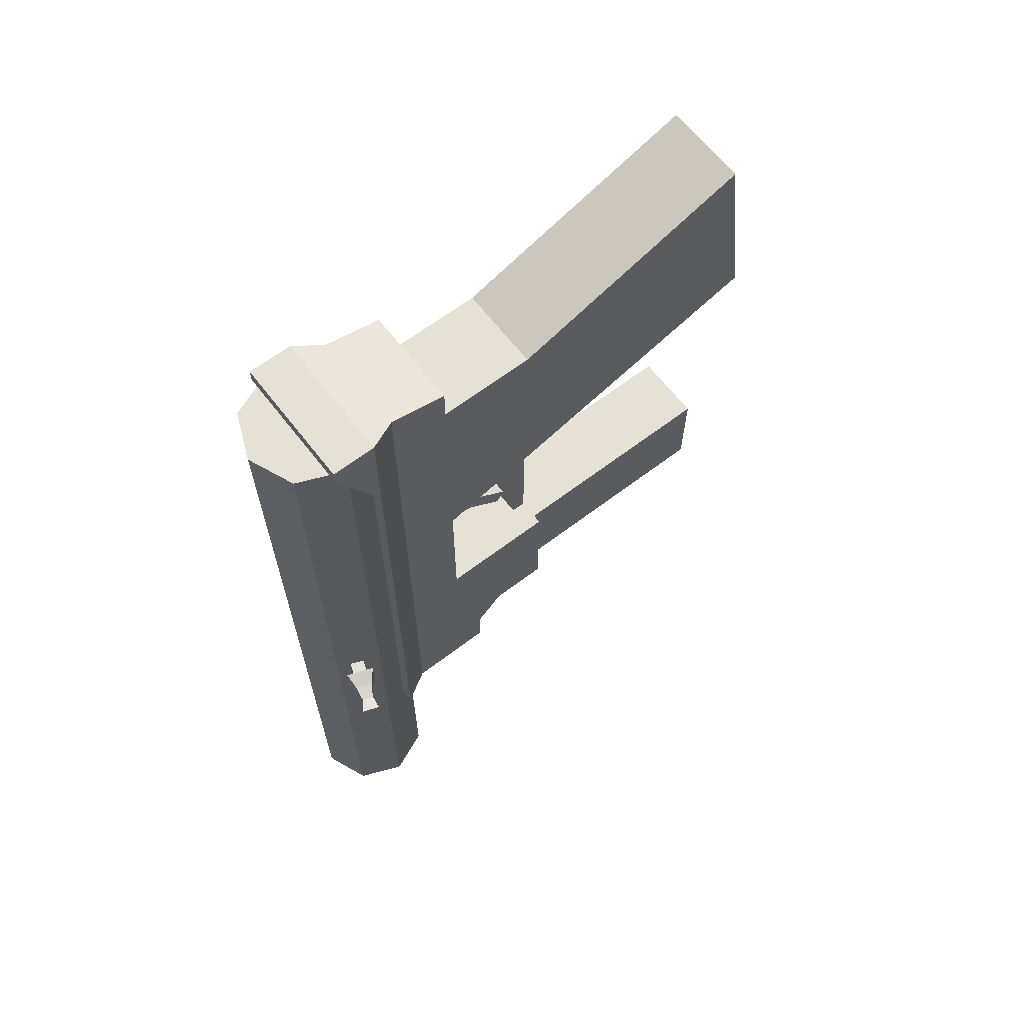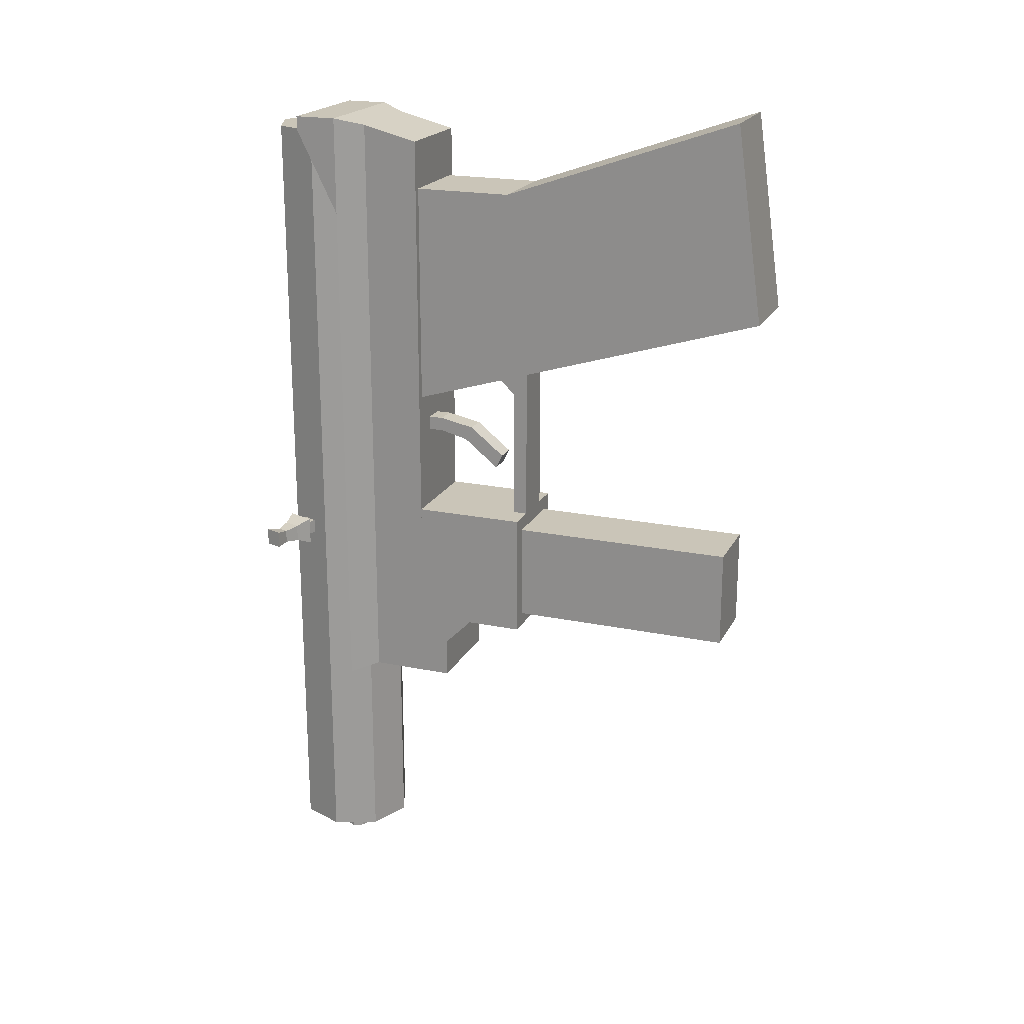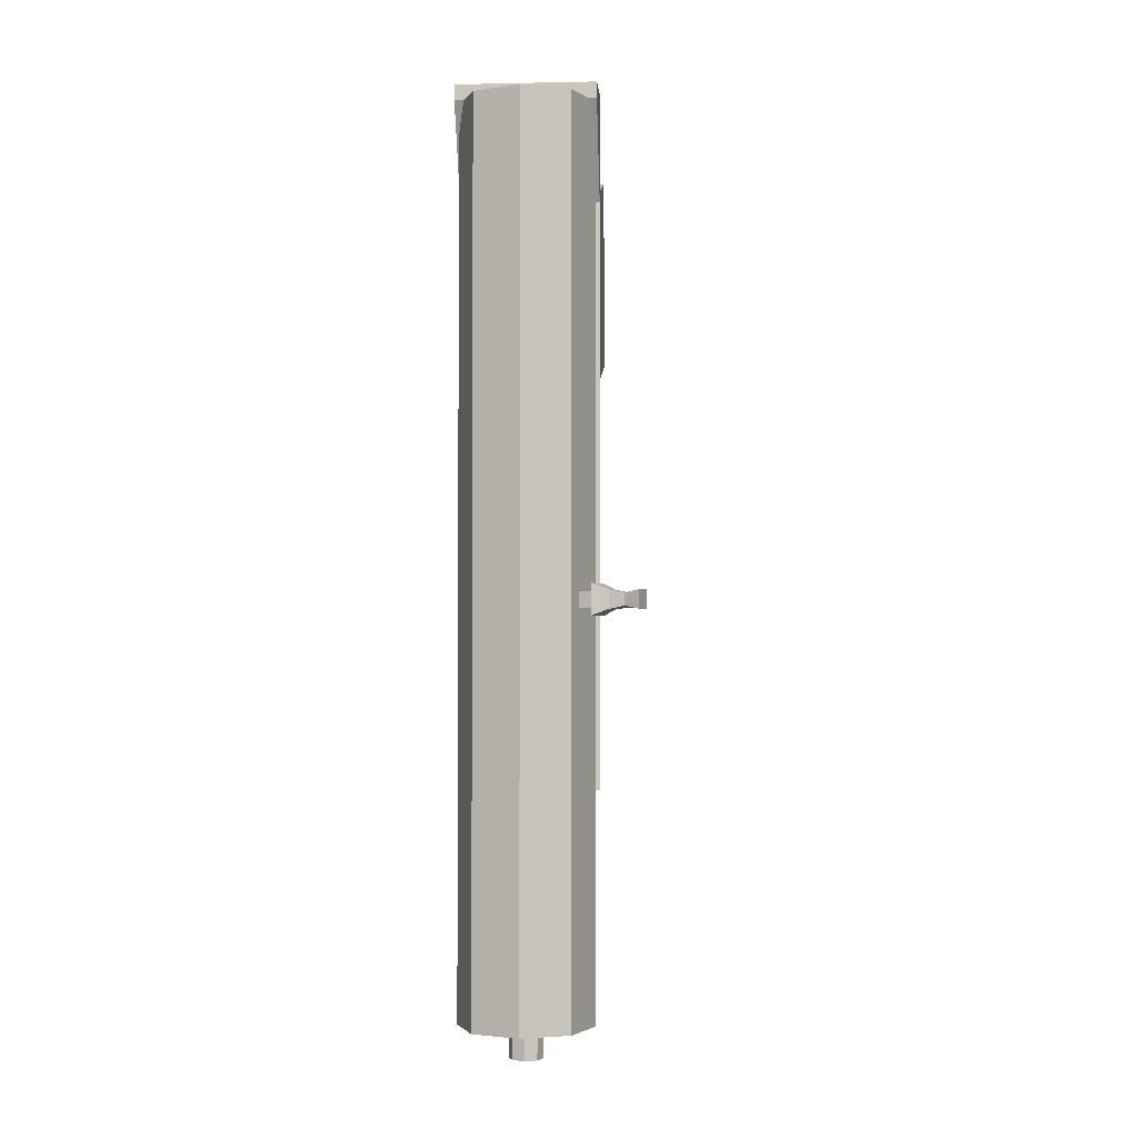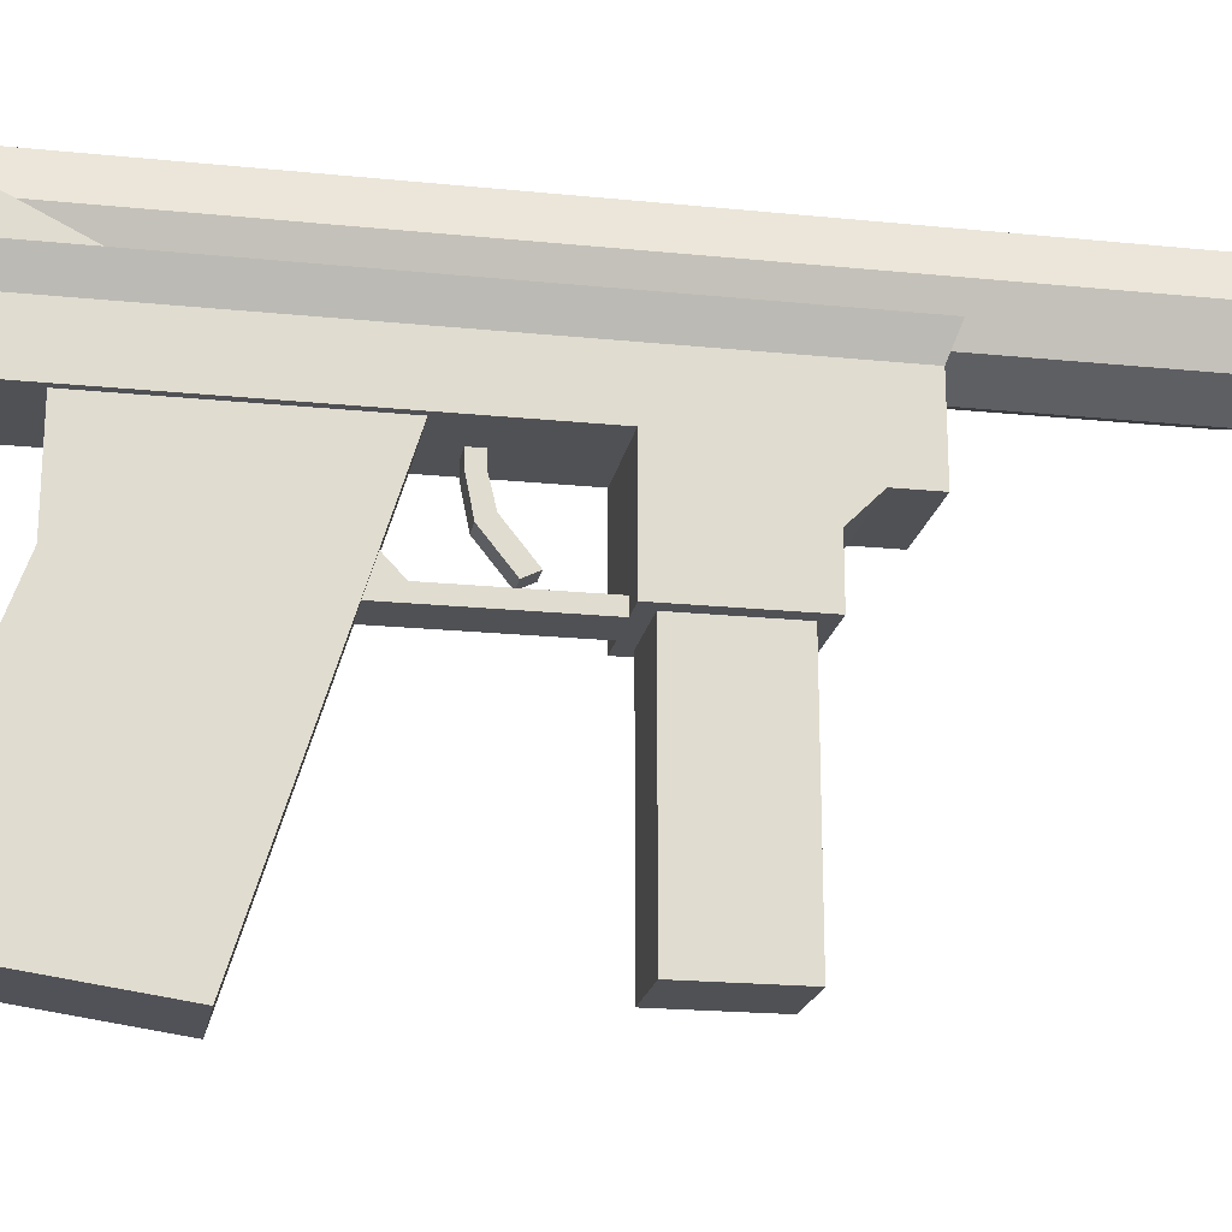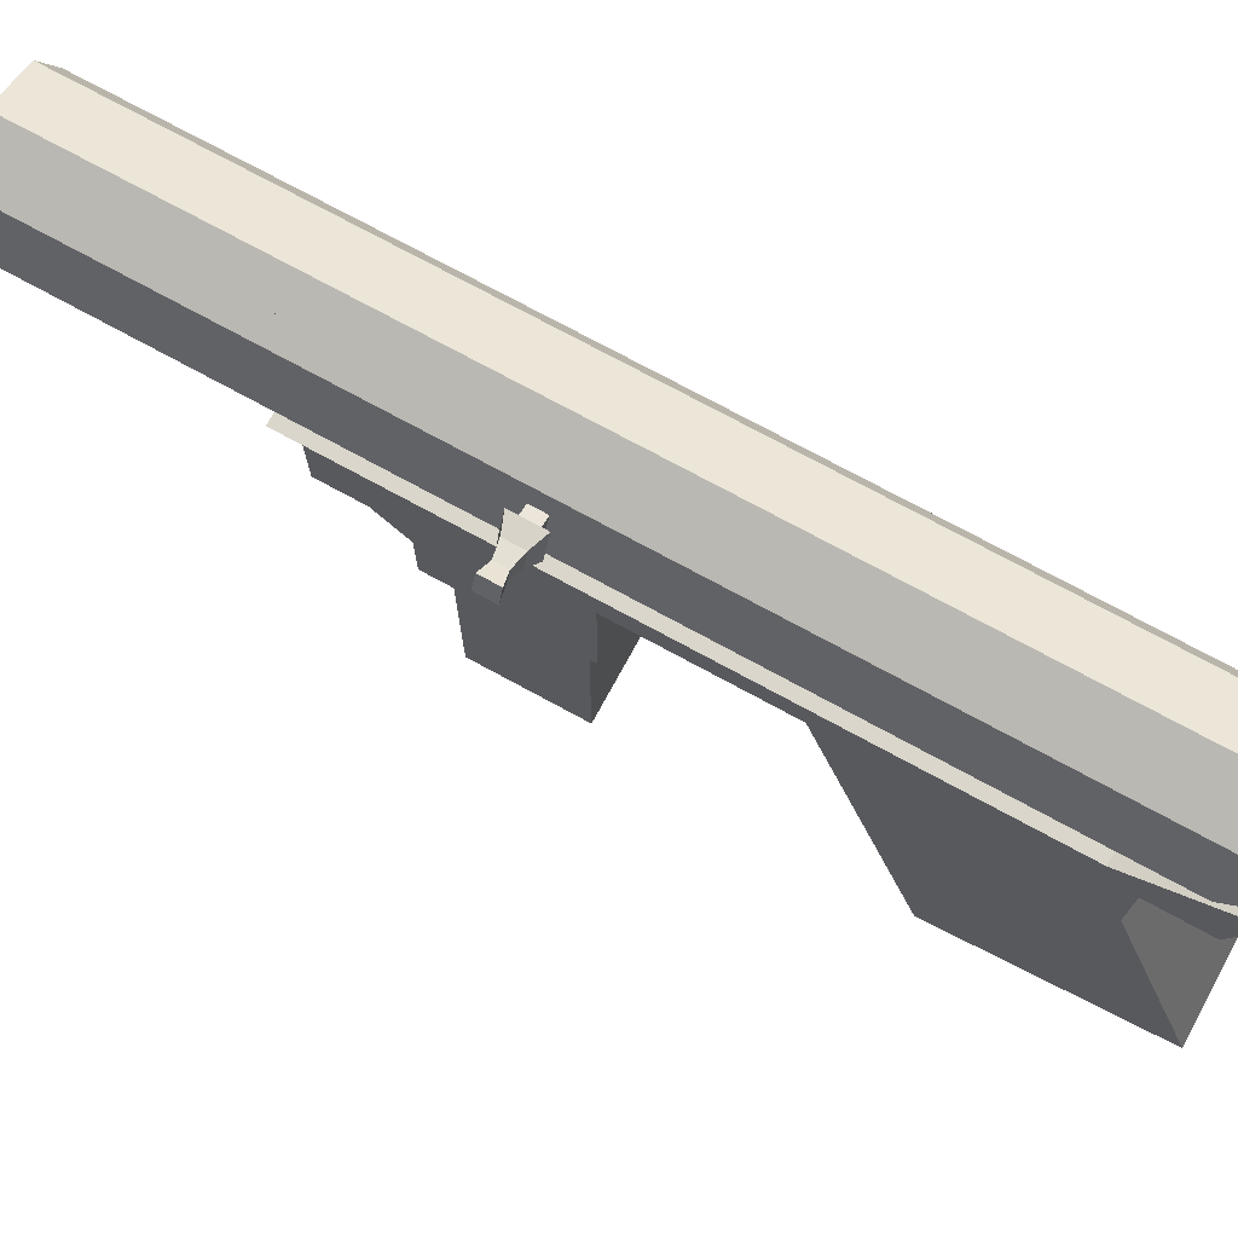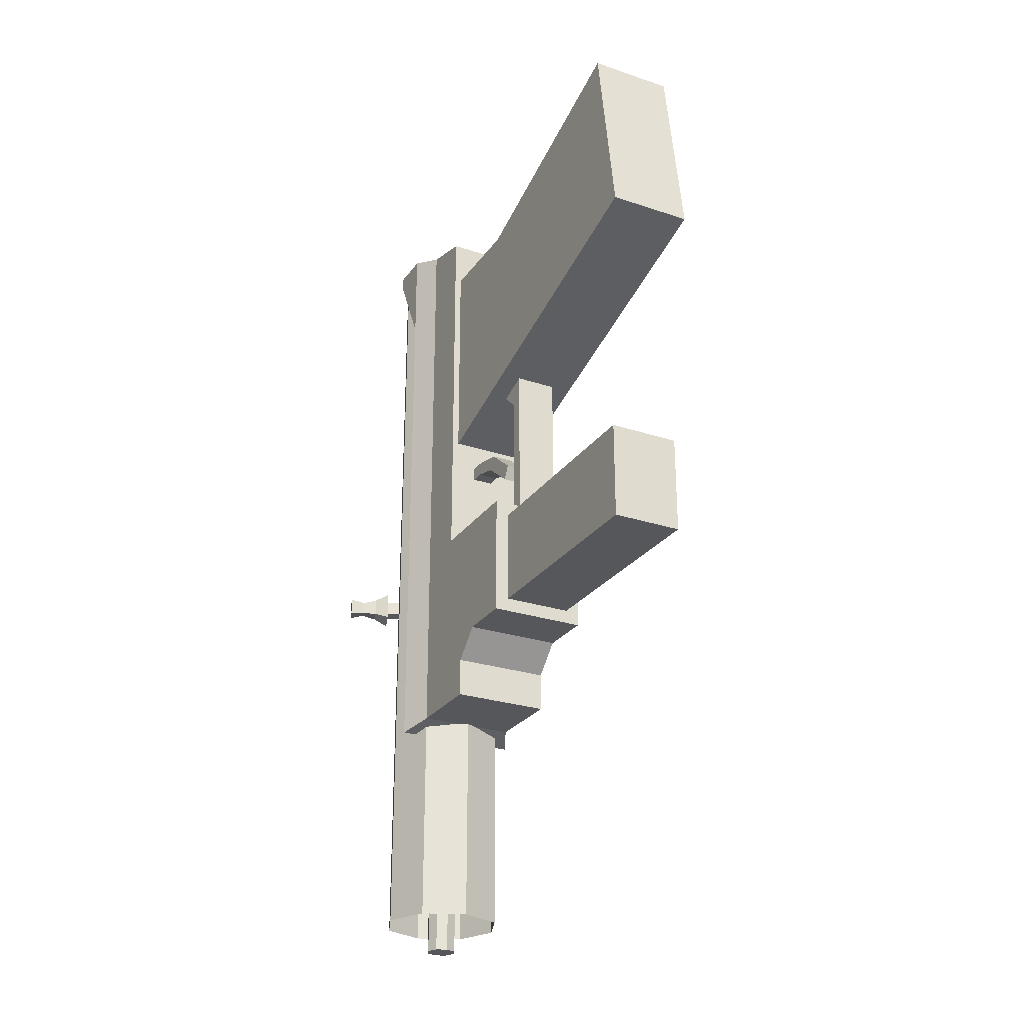
<metadata>
{"format":"obj","ext":"obj","renderer":"f3d","projection":"perspective","resolution":1024,"background":"white","views":[{"elev":64.2,"azim":-127.6,"up":"+Z"},{"elev":20.4,"azim":-69.3,"up":"+Z"},{"elev":-2.1,"azim":-175.7,"up":"+Z"},{"elev":-20.2,"azim":79.5,"up":"+Y"},{"elev":74.0,"azim":-61.4,"up":"+Y"},{"elev":-26.5,"azim":-27.5,"up":"+Z"}]}
</metadata>
<code>
o cuboid
v 0.1094 -0.2188 0.2781
v 0.1094 -0.2188 -0.1562
v 0.1094 -0.25 0.2781
v 0.1094 -0.25 -0.1562
v 0.01562 -0.2188 0.2781
v 0.01562 -0.2188 -0.1562
v 0.01562 -0.25 0.2781
v 0.01562 -0.25 -0.1562
f 2 1 3
f 2 3 4
f 7 5 6
f 7 6 8
f 5 1 2
f 5 2 6
f 4 3 7
f 4 7 8
o cuboid
v 0.1094 -0.1562 0.2
v 0.1094 -0.2188 0.2
v 0.1094 -0.2188 0.1406
v 0.01562 -0.1562 0.2
v 0.01562 -0.2188 0.2
v 0.01562 -0.2188 0.1406
f 9 10 11
f 12 13 14
f 12 9 11
f 12 11 14
o mag
v 0.1406 -0.25 -0.1875
v 0.1406 -0.25 -0.4062
v 0.1406 -0.75 -0.1875
v 0.1406 -0.75 -0.4062
v -0.01562 -0.25 -0.1875
v -0.01562 -0.25 -0.4062
v -0.01562 -0.75 -0.1875
v -0.01562 -0.75 -0.4062
f 16 15 17
f 16 17 18
f 21 19 20
f 21 20 22
f 19 15 16
f 19 16 20
f 18 17 21
f 18 21 22
f 17 15 19
f 17 19 21
f 20 16 18
f 20 18 22
o barrelHeatsink
v 0.1582 0.1543 -1.062
v 0.1582 0.1543 -0.625
v 0.1978 0.25 -1.062
v 0.1978 0.25 -0.625
v 0.1582 0.3457 -1.062
v 0.1582 0.3457 -0.625
v 0.0625 0.3853 -1.062
v 0.0625 0.3853 -0.625
v -0.03317 0.3457 -1.062
v -0.03317 0.3457 -0.625
v -0.0728 0.25 -1.062
v -0.0728 0.25 -0.625
v -0.03317 0.1543 -1.062
v -0.03317 0.1543 -0.625
v 0.0625 0.1147 -1.062
v 0.0625 0.1147 -0.625
f 23 25 26
f 23 26 24
f 25 27 28
f 25 28 26
f 27 29 30
f 27 30 28
f 29 31 32
f 29 32 30
f 31 33 34
f 31 34 32
f 33 35 36
f 33 36 34
f 35 37 38
f 35 38 36
f 37 23 24
f 37 24 38
o endofbarrel
v 0.0625 0.25 -1.125
v 0.0625 0.2838 -0.625
v 0.0625 0.2838 -1.125
v 0.08642 0.2739 -0.625
v 0.08642 0.2739 -1.125
v 0.09632 0.25 -0.625
v 0.09632 0.25 -1.125
v 0.08642 0.2261 -0.625
v 0.08642 0.2261 -1.125
v 0.0625 0.2162 -0.625
v 0.0625 0.2162 -1.125
v 0.03858 0.2261 -0.625
v 0.03858 0.2261 -1.125
v 0.02868 0.25 -0.625
v 0.02868 0.25 -1.125
v 0.03858 0.2739 -0.625
v 0.03858 0.2739 -1.125
f 40 42 43
f 40 43 41
f 41 43 39
f 42 44 45
f 42 45 43
f 43 45 39
f 45 47 39
f 46 48 49
f 46 49 47
f 47 49 39
f 48 50 51
f 48 51 49
f 49 51 39
f 50 52 53
f 50 53 51
f 51 53 39
f 52 54 55
f 52 55 53
f 53 55 39
f 54 40 41
f 54 41 55
f 55 41 39
f 44 46 47
f 44 47 45
o barrel
v 0.0625 0.25 0.75
v 0.1582 0.1543 0.75
v 0.1978 0.25 0.75
v 0.1582 0.3457 0.75
v 0.0625 0.3853 0.75
v -0.03317 0.3457 0.75
v -0.0728 0.25 0.75
v -0.03317 0.1543 0.75
v 0.0625 0.1147 0.75
v -0.03317 0.3457 -0.625
v 0.0625 0.3853 -0.625
v 0.0625 0.25 -0.625
v -0.0728 0.25 -0.625
v -0.03317 0.1543 -0.625
v 0.1582 0.1543 -0.625
v 0.0625 0.1147 -0.625
v 0.1978 0.25 -0.625
v 0.1582 0.3457 -0.625
v -0.0728 0.25 -0.3125
v -0.03317 0.3457 -0.3125
v 0.0625 0.3853 -0.3125
v 0.1582 0.3457 -0.3125
v 0.1978 0.25 -0.3125
v 0.1582 0.1543 -0.3125
v 0.0625 0.1147 -0.3125
v -0.03317 0.1543 -0.3125
v 0.0625 0.3853 0.125
v -0.03317 0.3457 0.125
v -0.0728 0.25 0.125
v -0.03317 0.1543 0.125
v 0.0625 0.1147 0.125
v 0.1582 0.1543 0.125
v 0.1978 0.25 0.125
v 0.1582 0.3457 0.125
f 57 58 56
f 78 88 87
f 78 87 79
f 58 59 56
f 77 89 88
f 77 88 78
f 59 60 56
f 76 82 89
f 76 89 77
f 60 61 56
f 75 83 82
f 75 82 76
f 61 62 56
f 74 84 83
f 74 83 75
f 62 63 56
f 81 85 84
f 81 84 74
f 63 64 56
f 80 86 85
f 80 85 81
f 64 57 56
f 79 87 86
f 79 86 80
f 73 66 67
f 72 73 67
f 70 72 67
f 71 70 67
f 69 71 67
f 68 69 67
f 65 68 67
f 66 65 67
f 68 74 75
f 68 75 65
f 65 75 76
f 65 76 66
f 66 76 77
f 66 77 73
f 73 77 78
f 73 78 72
f 72 78 79
f 72 79 70
f 70 79 80
f 70 80 71
f 71 80 81
f 71 81 69
f 69 81 74
f 69 74 68
f 60 82 83
f 60 83 61
f 61 83 84
f 61 84 62
f 62 84 85
f 62 85 63
f 63 85 86
f 63 86 64
f 64 86 87
f 64 87 57
f 57 87 88
f 57 88 58
f 58 88 89
f 58 89 59
f 59 89 82
f 59 82 60
o cuboid
v -0.0863 0.2974 -0.2188
v -0.0863 0.2974 -0.25
v -0.02757 0.276 -0.2188
v -0.02757 0.276 -0.25
v -0.07561 0.3268 -0.2188
v -0.07561 0.3268 -0.25
v -0.01688 0.3054 -0.2188
v -0.01688 0.3054 -0.25
f 91 90 92
f 91 92 93
f 96 94 95
f 96 95 97
f 92 90 94
f 92 94 96
f 95 91 93
f 95 93 97
o cuboid
v -0.1626 0.3618 -0.2156
v -0.1626 0.3618 -0.2531
v -0.07026 0.3415 -0.2031
v -0.07026 0.3415 -0.2656
v -0.1755 0.3265 -0.2156
v -0.1755 0.3265 -0.2531
v -0.09164 0.2827 -0.2031
v -0.09164 0.2827 -0.2656
v -0.1167 0.3052 -0.2156
v -0.1167 0.3052 -0.2531
v -0.1039 0.3404 -0.2531
v -0.1039 0.3404 -0.2156
v -0.144 0.3217 -0.25
v -0.144 0.3217 -0.2219
v -0.1354 0.3452 -0.2219
v -0.1354 0.3452 -0.2469
f 108 113 112
f 108 112 109
f 106 111 110
f 106 110 107
f 102 98 99
f 102 99 103
f 101 100 104
f 101 104 105
f 109 112 111
f 109 111 106
f 107 110 113
f 107 113 108
f 104 106 107
f 104 107 105
f 105 107 108
f 105 108 101
f 101 108 109
f 101 109 100
f 100 109 106
f 100 106 104
f 103 110 111
f 103 111 102
f 102 111 112
f 102 112 98
f 98 112 113
f 98 113 99
f 99 113 110
f 99 110 103
o grip
v 0.1562 0 0.625
v 0.1562 0 0.125
v 0.1562 -0.75 0.8125
v 0.1562 -0.8125 0.375
v -0.03125 0 0.625
v -0.03125 0 0.125
v -0.03125 -0.75 0.8125
v -0.03125 -0.8125 0.375
v 0.1562 -0.2188 0.625
v 0.1562 -0.4063 0.25
v -0.03125 -0.4063 0.25
v -0.03125 -0.2188 0.625
f 117 123 122
f 117 122 116
f 120 125 124
f 120 124 121
f 117 116 120
f 117 120 121
f 116 122 125
f 116 125 120
f 121 124 123
f 121 123 117
f 114 122 123
f 114 123 115
f 115 123 124
f 115 124 119
f 119 124 125
f 119 125 118
f 118 125 122
f 118 122 114
o cube
v 0.2031 0.1875 0.7812
v 0.2031 0.1875 -0.6094
v 0.1719 0.125 0.7656
v 0.1719 0.125 -0.5875
v -0.07812 0.1875 0.7812
v -0.07812 0.1875 -0.6094
v -0.04688 0.125 0.7656
v -0.04688 0.125 -0.5875
f 129 127 126
f 129 126 128
f 132 130 131
f 132 131 133
f 126 127 131
f 126 131 130
f 128 126 130
f 128 130 132
f 133 131 127
f 133 127 129
o cube
v 0.2031 0.2812 0.7812
v 0.2031 0.2812 0.75
v 0.2031 0.1875 0.7812
v -0.07812 0.2812 0.7812
v -0.07812 0.2812 0.75
v -0.07812 0.1875 0.7812
v 0.2031 0.1875 0.5625
v -0.07812 0.1875 0.5625
f 140 135 134
f 140 134 136
f 139 137 138
f 139 138 141
f 140 136 139
f 140 139 141
f 136 134 137
f 136 137 139
f 134 135 138
f 134 138 137
f 141 138 135
f 141 135 140
o cube
v 0.1719 0.125 0.7656
v 0.1719 0.125 -0.5875
v 0.1719 0 0.7344
v 0.1719 0 -0.5875
v -0.04688 0.125 0.7656
v -0.04688 0.125 -0.5875
v -0.04688 0 0.7344
v -0.04688 0 -0.5875
f 145 143 142
f 145 142 144
f 148 146 147
f 148 147 149
f 145 144 148
f 145 148 149
f 144 142 146
f 144 146 148
f 149 147 143
f 149 143 145
o cuboid
v 0.1719 0 -0.4375
v 0.1719 0 -0.5875
v 0.1719 -0.125 -0.4375
v 0.1719 -0.0625 -0.5875
v -0.04688 0 -0.4375
v -0.04688 0 -0.5875
v -0.04688 -0.125 -0.4375
v -0.04688 -0.0625 -0.5875
v 0.1719 -0.0625 -0.5
v -0.04688 -0.0625 -0.5
v -0.04688 0 -0.5
v 0.1719 0 -0.5
f 152 158 161
f 152 161 150
f 154 160 159
f 154 159 156
f 156 159 158
f 156 158 152
f 155 151 153
f 155 153 157
f 153 158 159
f 153 159 157
f 151 161 158
f 151 158 153
f 157 159 160
f 157 160 155
o cuboid
v 0.1719 0 -0.1562
v 0.1719 0 -0.4375
v 0.1719 -0.25 -0.1562
v 0.1719 -0.25 -0.4375
v -0.04688 0 -0.1562
v -0.04688 0 -0.4375
v -0.04688 -0.25 -0.1562
v -0.04688 -0.25 -0.4375
f 163 162 164
f 163 164 165
f 168 166 167
f 168 167 169
f 166 162 163
f 166 163 167
f 165 164 168
f 165 168 169
f 164 162 166
f 164 166 168
f 167 163 165
f 167 165 169
o cuboid
v 0.0625 -0.03125 0.0625
v 0.0625 -0.03125 0.03125
v 0.0625 -0.1094 0.04688
v 0.0625 -0.09375 0.01562
v 0.01562 -0.03125 0.0625
v 0.01562 -0.03125 0.03125
v 0.01562 -0.1094 0.04688
v 0.01562 -0.09375 0.01562
f 171 170 172
f 171 172 173
f 176 174 175
f 176 175 177
f 172 170 174
f 172 174 176
f 175 171 173
f 175 173 177
o cuboid
v 0.0625 -0.1094 0.04688
v 0.0625 -0.09375 0.01562
v 0.0625 -0.1875 -0.01562
v 0.0625 -0.1719 -0.04688
v 0.01562 -0.1094 0.04688
v 0.01562 -0.09375 0.01562
v 0.01562 -0.1875 -0.01562
v 0.01562 -0.1719 -0.04688
f 179 178 180
f 179 180 181
f 184 182 183
f 184 183 185
f 181 180 184
f 181 184 185
f 180 178 182
f 180 182 184
f 183 179 181
f 183 181 185
o cuboid
v 0.0625 0 0.0625
v 0.0625 0 0.03125
v 0.0625 -0.03125 0.0625
v 0.0625 -0.03125 0.03125
v 0.01562 0 0.0625
v 0.01562 0 0.03125
v 0.01562 -0.03125 0.0625
v 0.01562 -0.03125 0.03125
f 187 186 188
f 187 188 189
f 192 190 191
f 192 191 193
f 188 186 190
f 188 190 192
f 191 187 189
f 191 189 193

</code>
